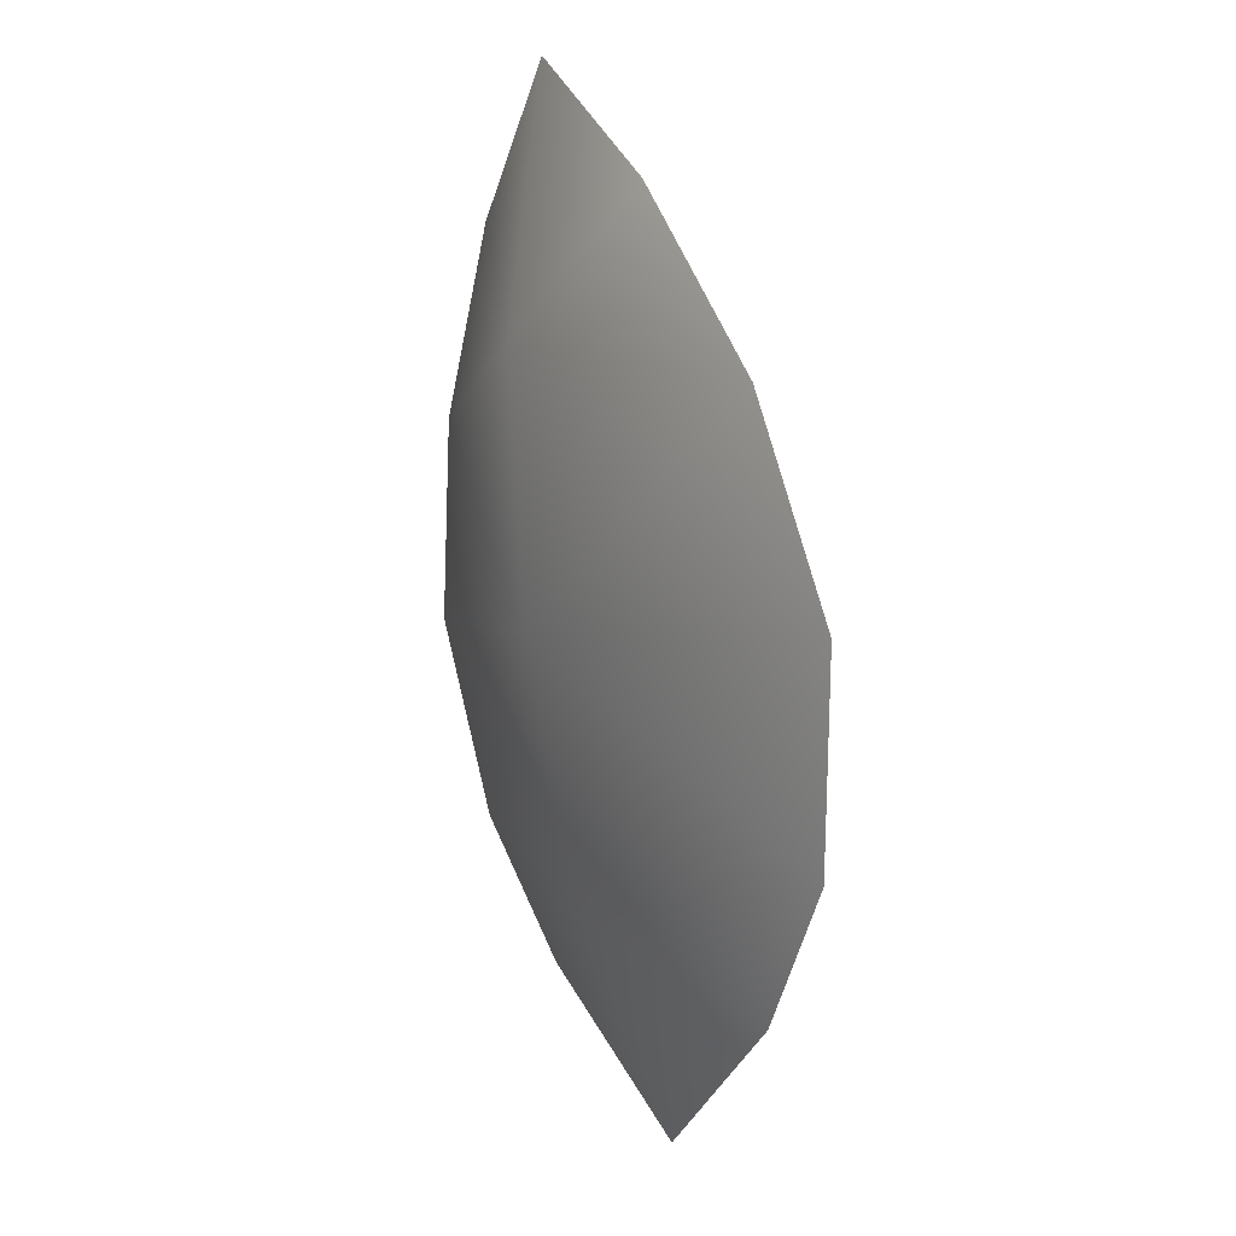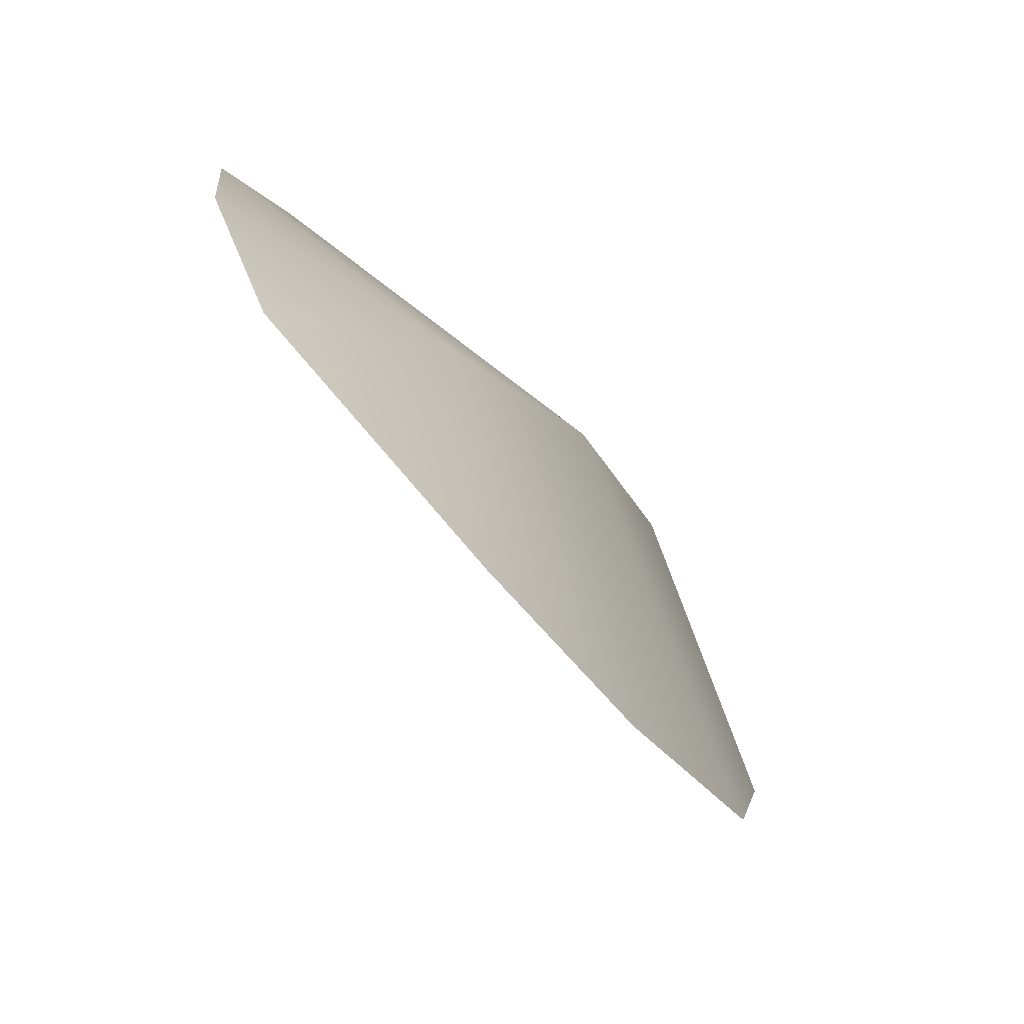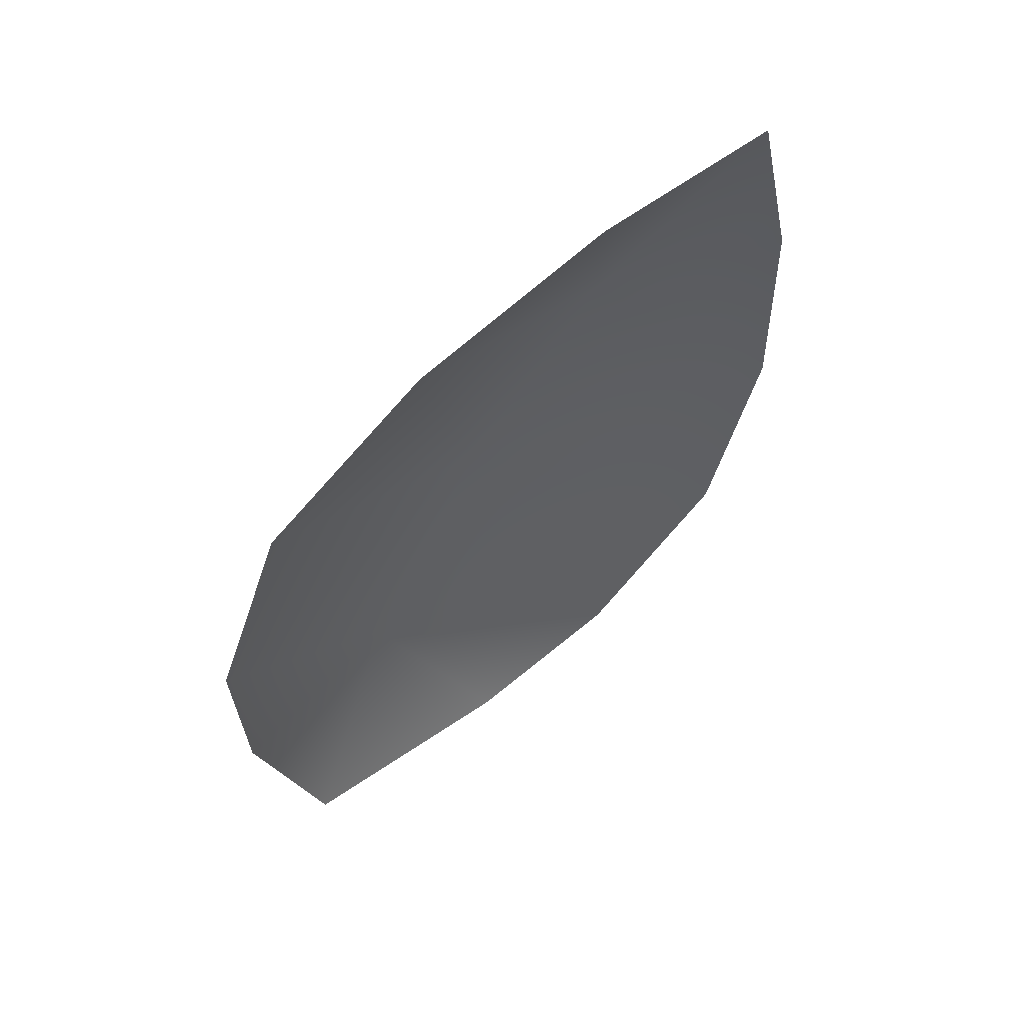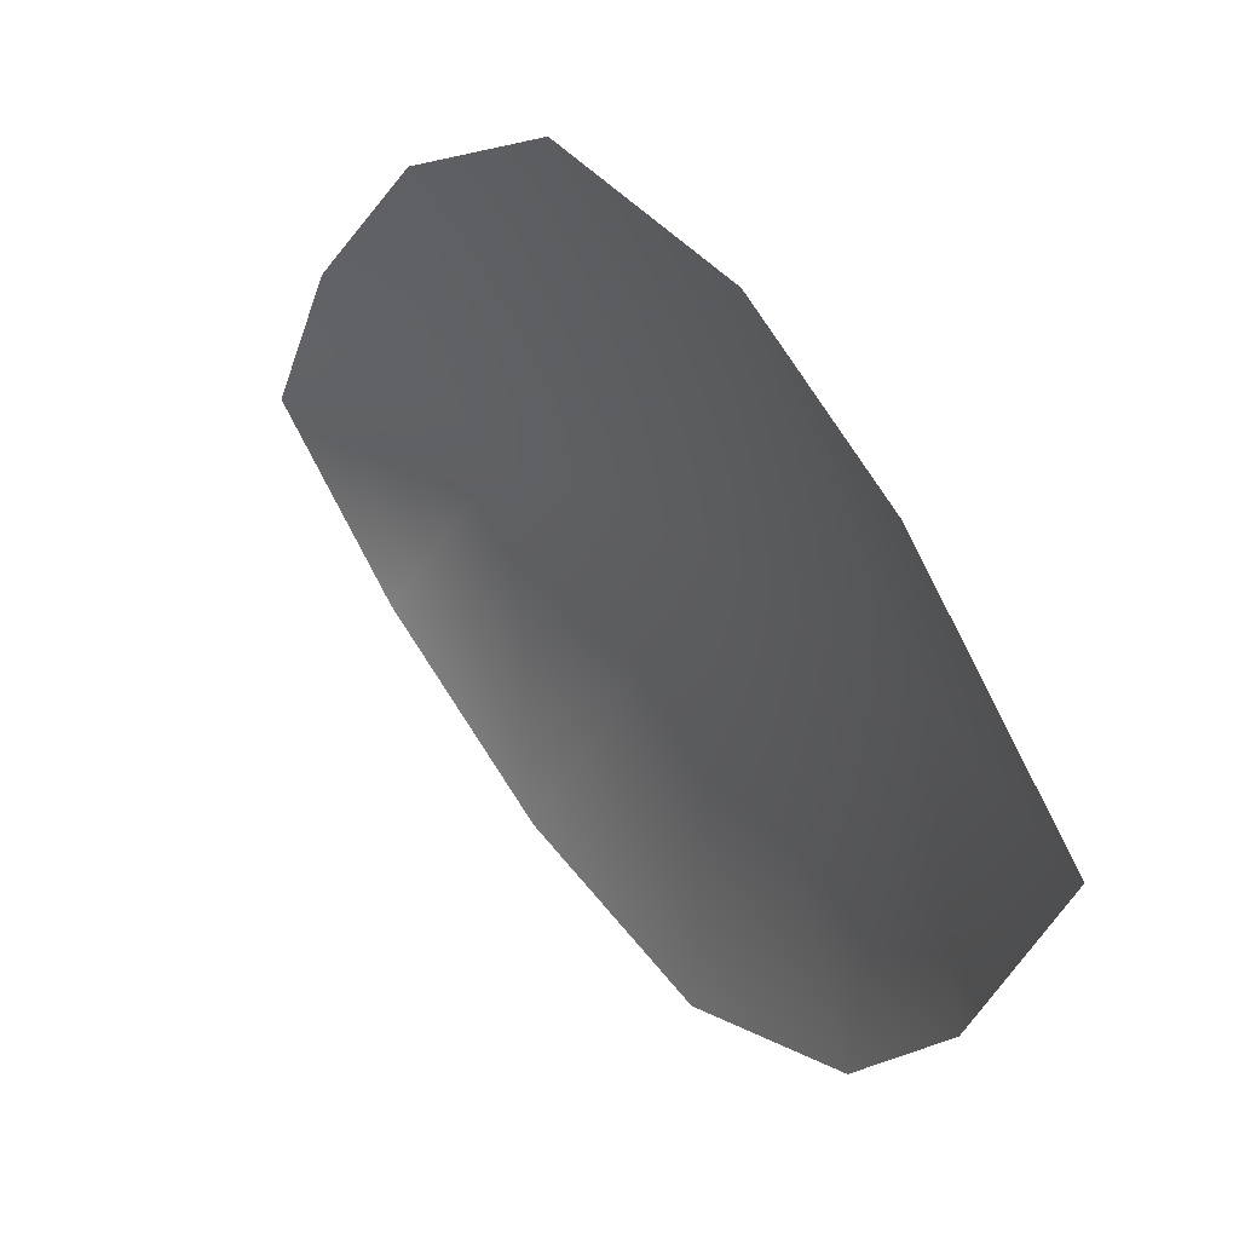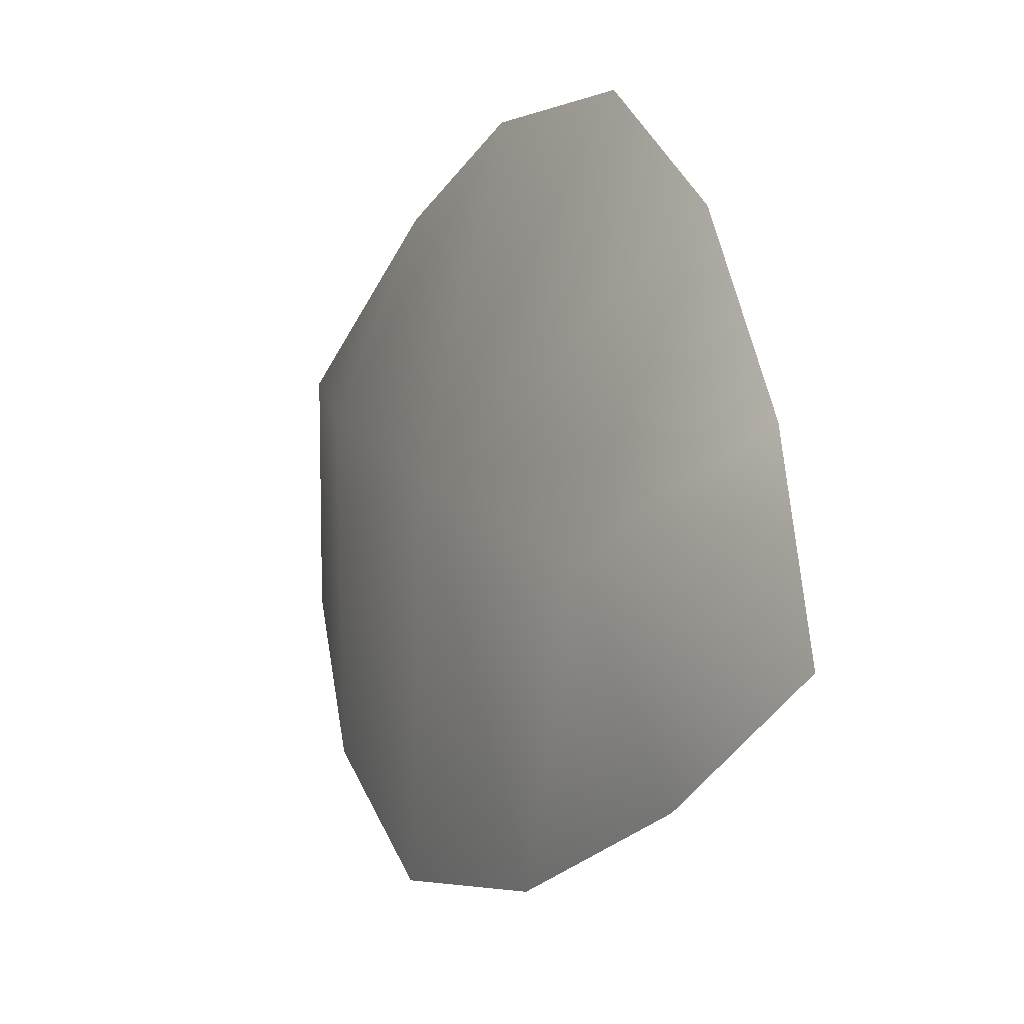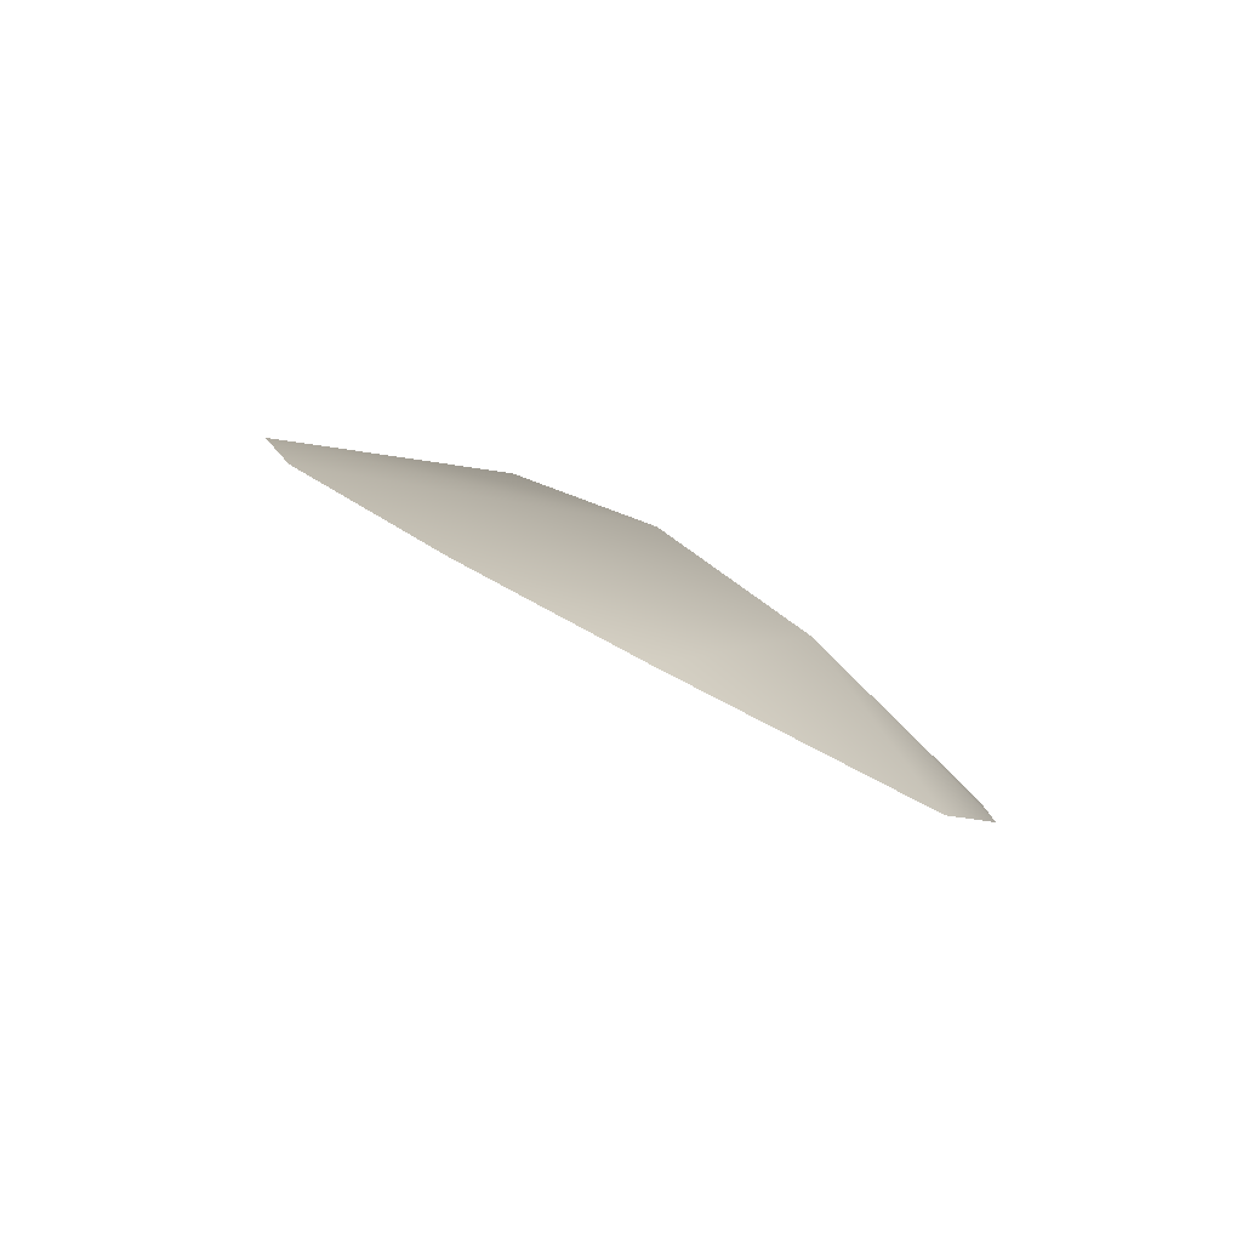
<metadata>
{"format":"obj","ext":"obj","renderer":"f3d","projection":"perspective","resolution":1024,"background":"white","views":[{"elev":35.3,"azim":-53.4,"up":"+Z"},{"elev":-40.4,"azim":-137.6,"up":"+Y"},{"elev":45.8,"azim":29.2,"up":"+Z"},{"elev":-3.8,"azim":163.4,"up":"+Y"},{"elev":40.9,"azim":-5.5,"up":"+Y"},{"elev":-76.7,"azim":-142.1,"up":"+Z"}]}
</metadata>
<code>
v  -20.87 5.879 -7.594
v  -19.13 8.311 -9.437
v  -19.91 7.154 -10.87
v  -21.51 4.835 -9.748
v  -18.53 7.422 -3.566
v  -18.51 8.122 -5.323
v  -19.89 6.767 -5.498
v  -18.69 8.511 -7.427
v  -20.66 5.762 -11.48
v  -21.65 3.707 -11.74
v  -21.63 2.344 -8.025
v  -21.14 2.703 -6.122
v  -19.35 5.759 -3.926
v  -20.3 4.027 -4.777
v  -21.75 2.707 -9.676
o Object079
g Object079
f 1 2 3 4
f 5 6 7
f 8 2 1 7
f 3 9 4
f 6 8 7
f 9 10 4
f 1 4 11 12
f 5 7 13
f 14 7 1 12
f 11 4 15
f 13 7 14
f 15 4 10

</code>
